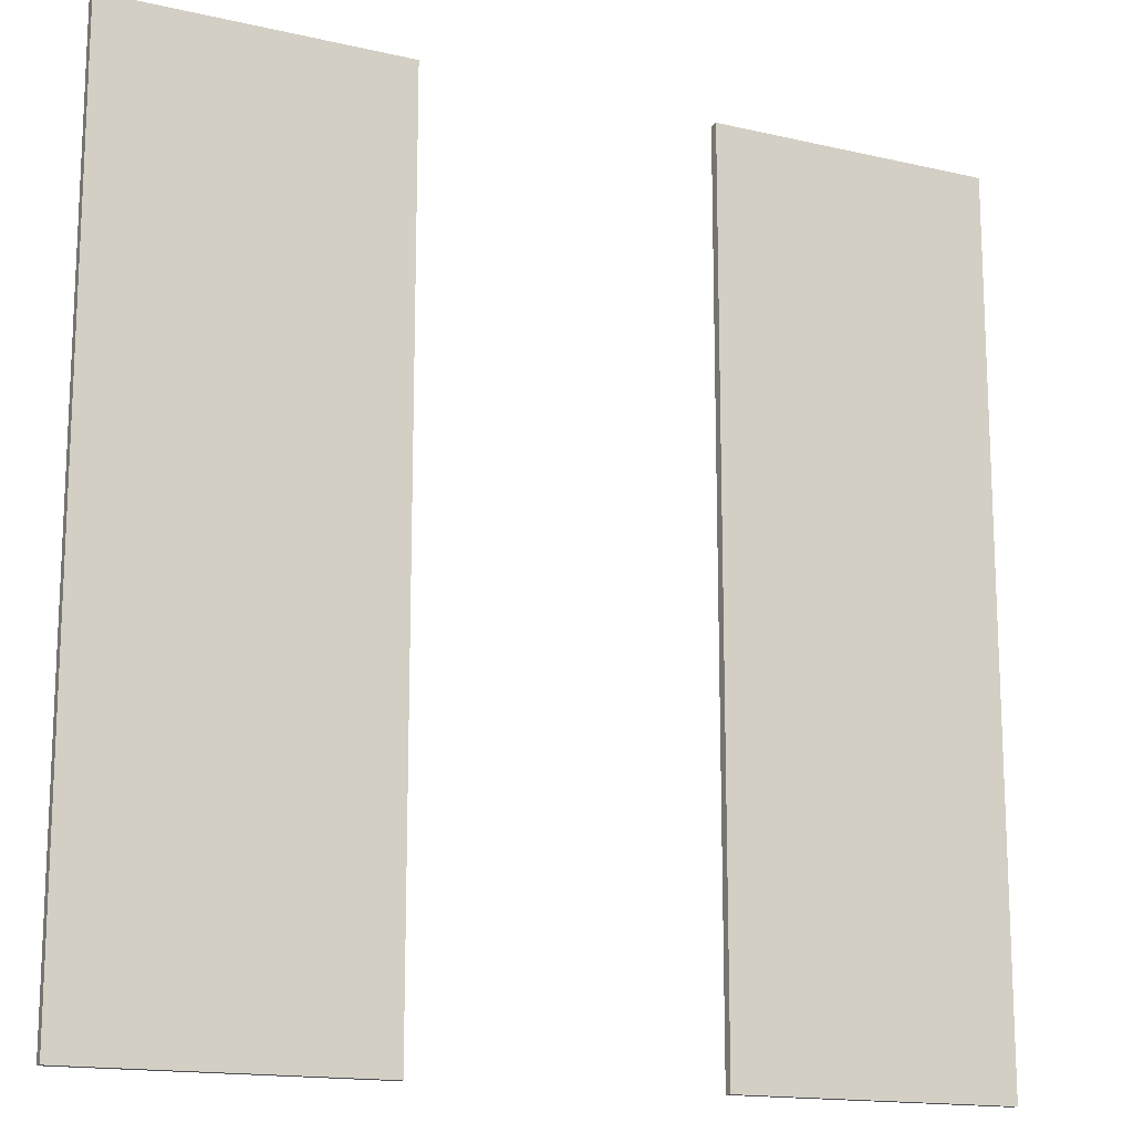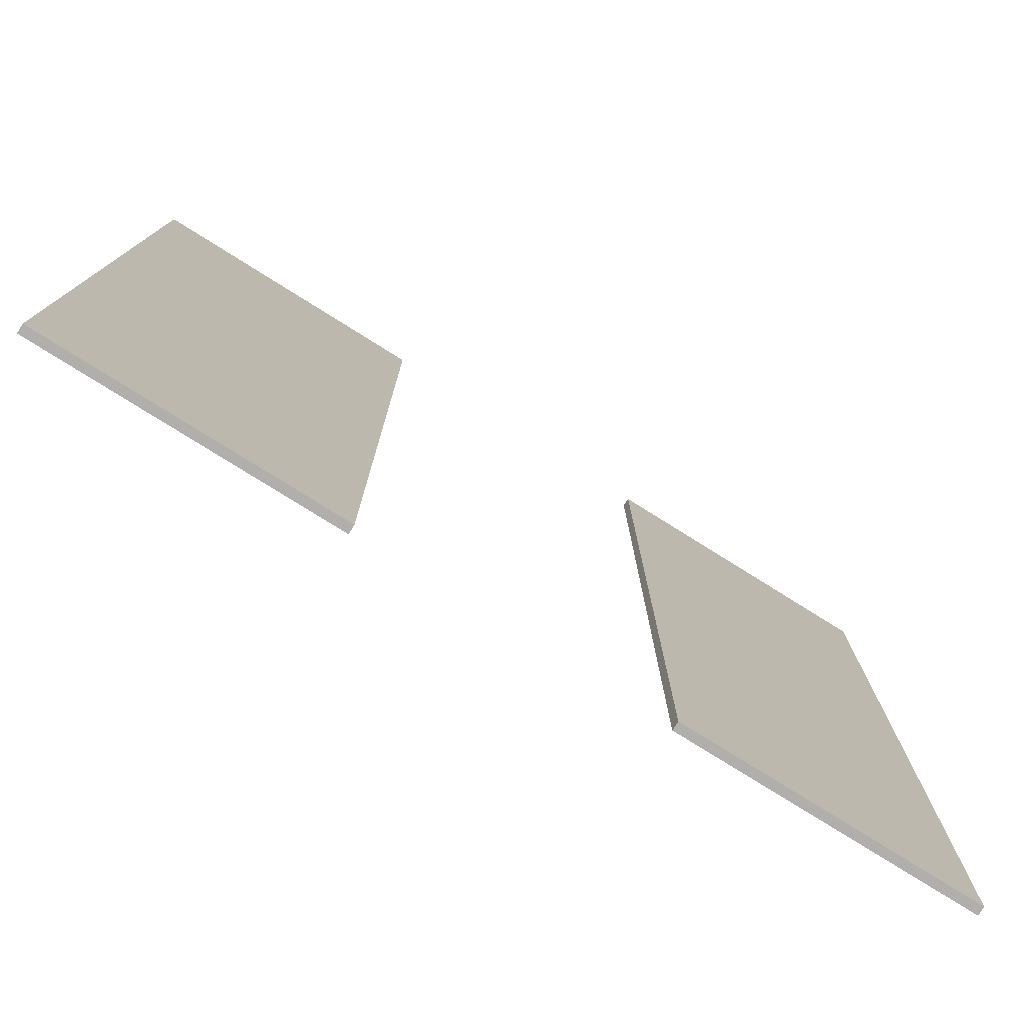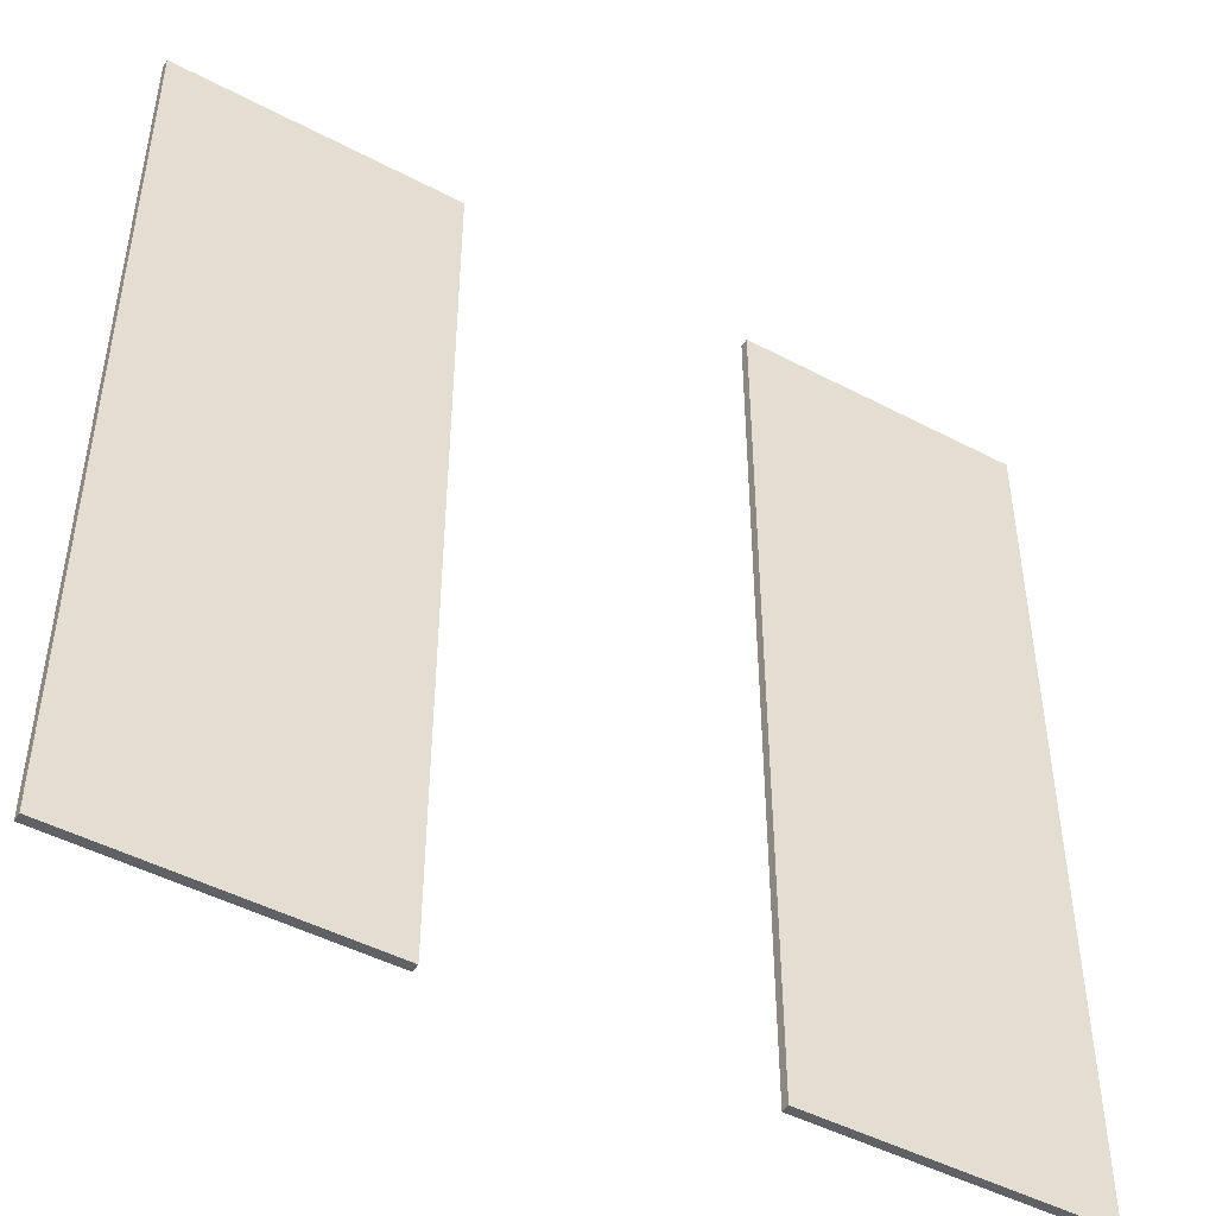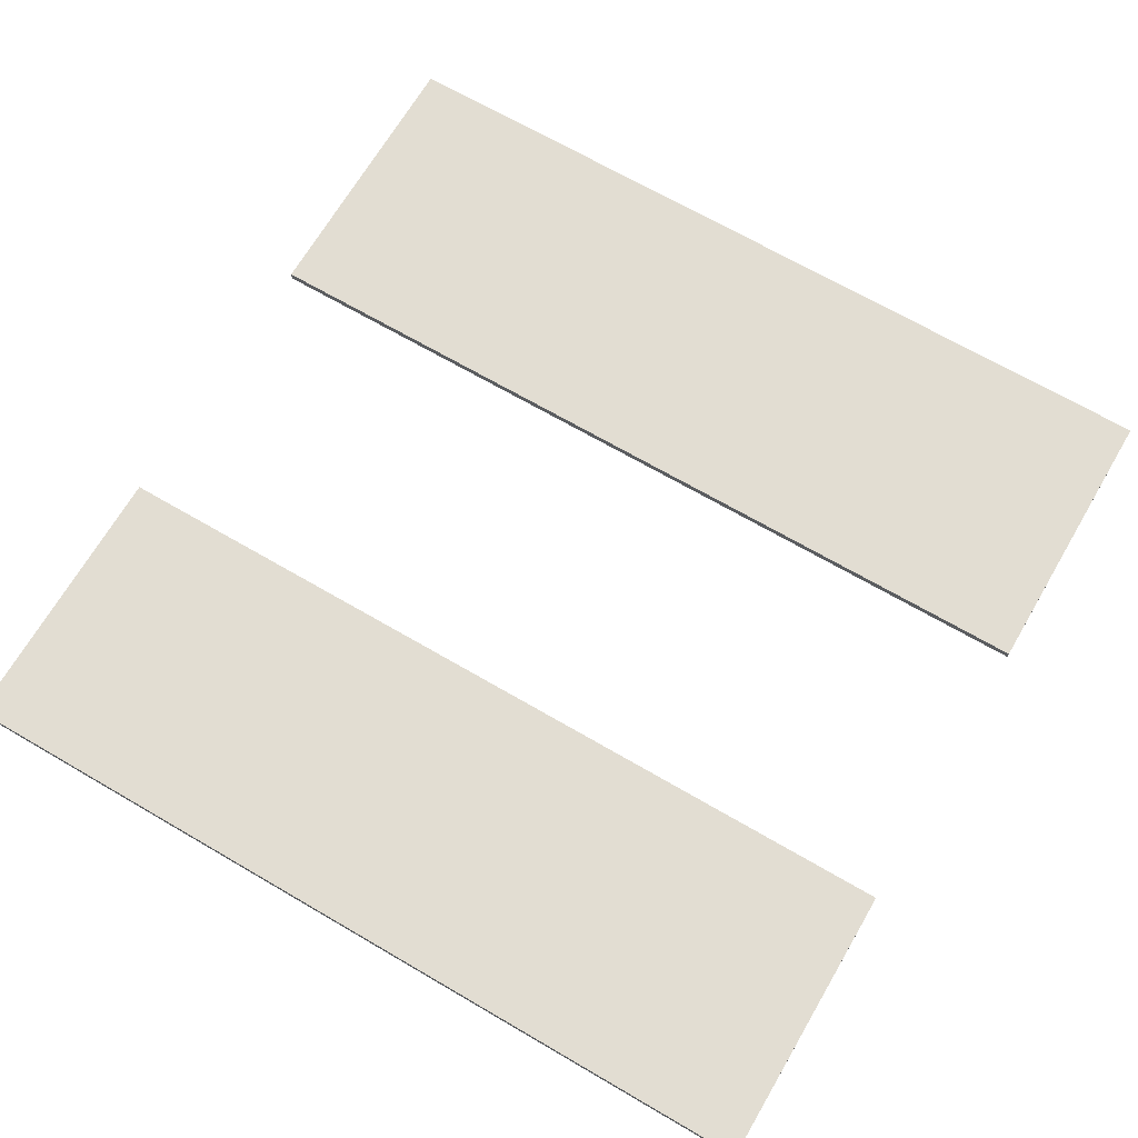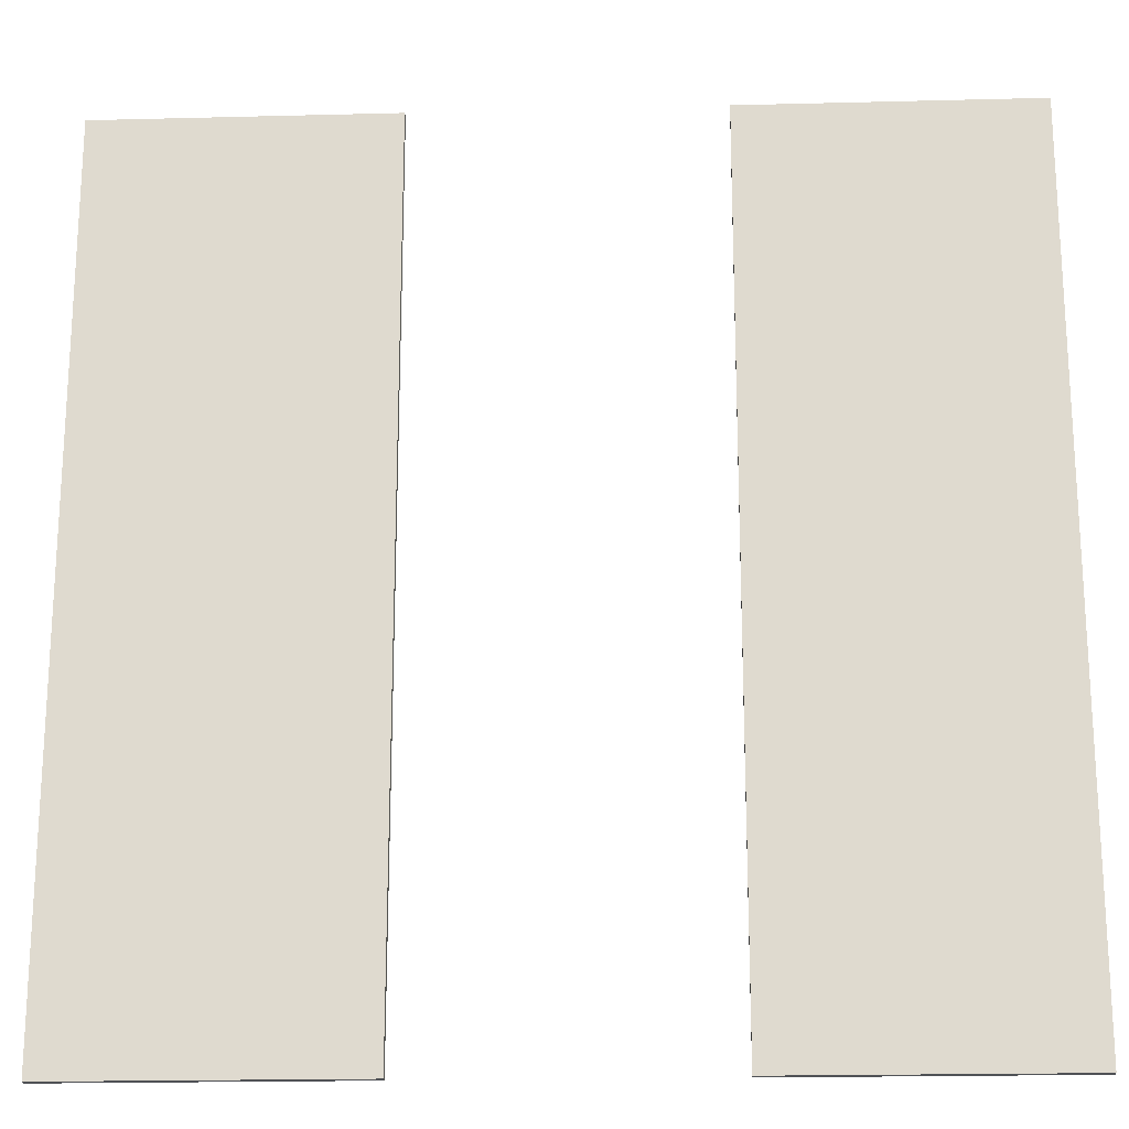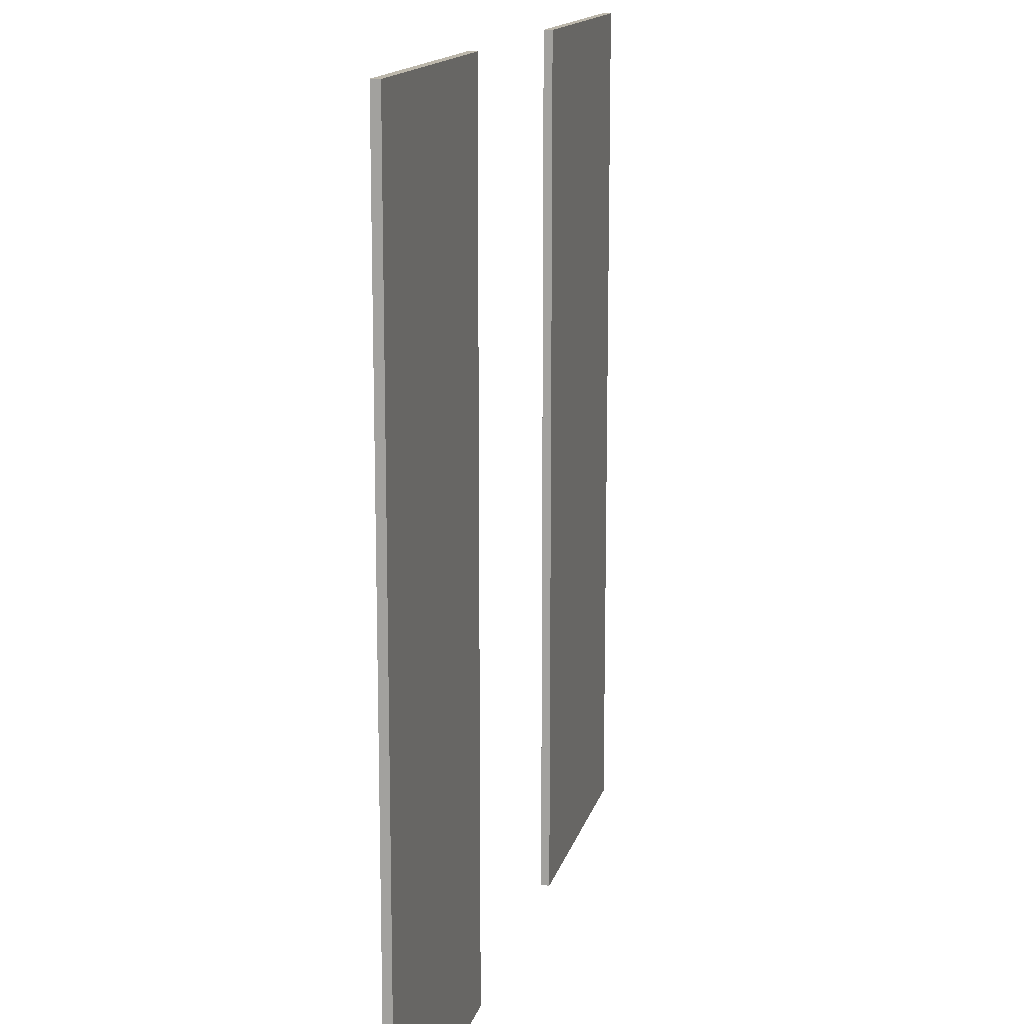
<metadata>
{"format":"obj","ext":"obj","renderer":"f3d","projection":"perspective","resolution":1024,"background":"white","views":[{"elev":-15.4,"azim":153.8,"up":"+Z"},{"elev":-78.3,"azim":148.0,"up":"+Z"},{"elev":-47.2,"azim":-30.8,"up":"+Z"},{"elev":68.3,"azim":-59.7,"up":"+Y"},{"elev":-20.1,"azim":-177.3,"up":"+Z"},{"elev":14.3,"azim":103.3,"up":"+Z"}]}
</metadata>
<code>
g default
v -4.983 -0.04983 4.983
v 4.983 -0.04983 4.983
v -4.983 0.04983 4.983
v 4.983 0.04983 4.983
v -4.983 0.04983 -4.983
v 4.983 0.04983 -4.983
v -4.983 -0.04983 -4.983
v 4.983 -0.04983 -4.983
v -1.708 -0.04983 4.983
v 1.652 -0.04983 4.983
v 1.652 -0.04983 -4.983
v -1.708 -0.04983 -4.983
v 1.652 0.04983 -4.983
v -1.708 0.04983 -4.983
v 1.652 0.04983 4.983
v -1.708 0.04983 4.983
g split_tile
f 2 8 6 4
f 7 1 3 5
f 15 10 2 4
f 13 15 4 6
f 11 13 6 8
f 10 11 8 2
f 7 12 9 1
f 5 14 12 7
f 3 16 14 5
f 1 9 16 3
f 9 12 14 16
f 15 13 11 10

</code>
